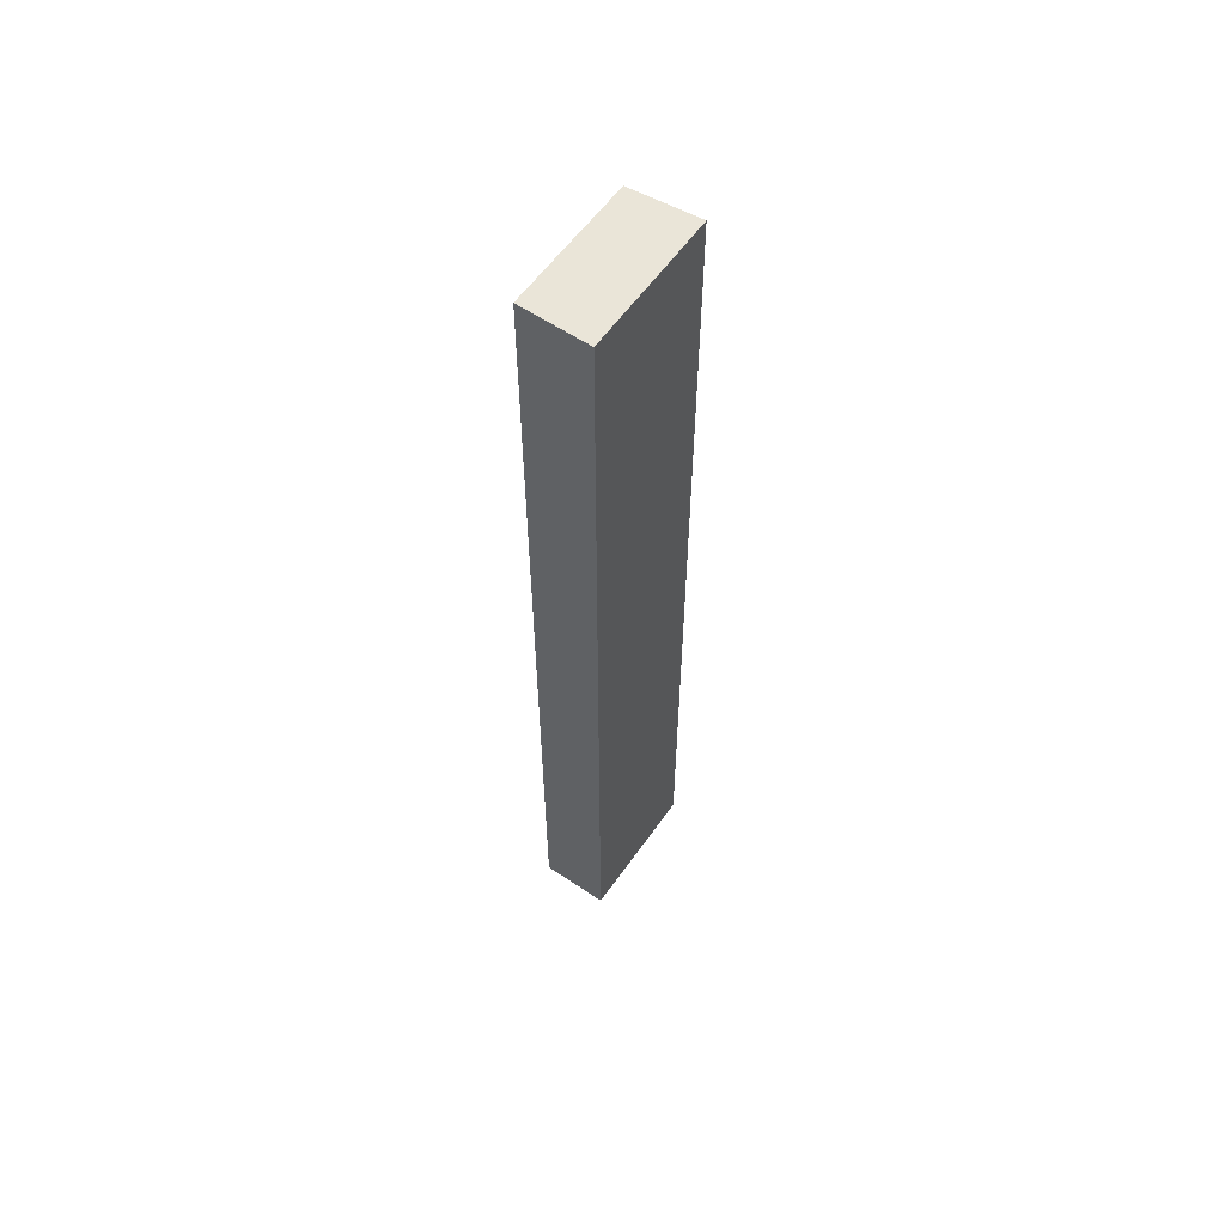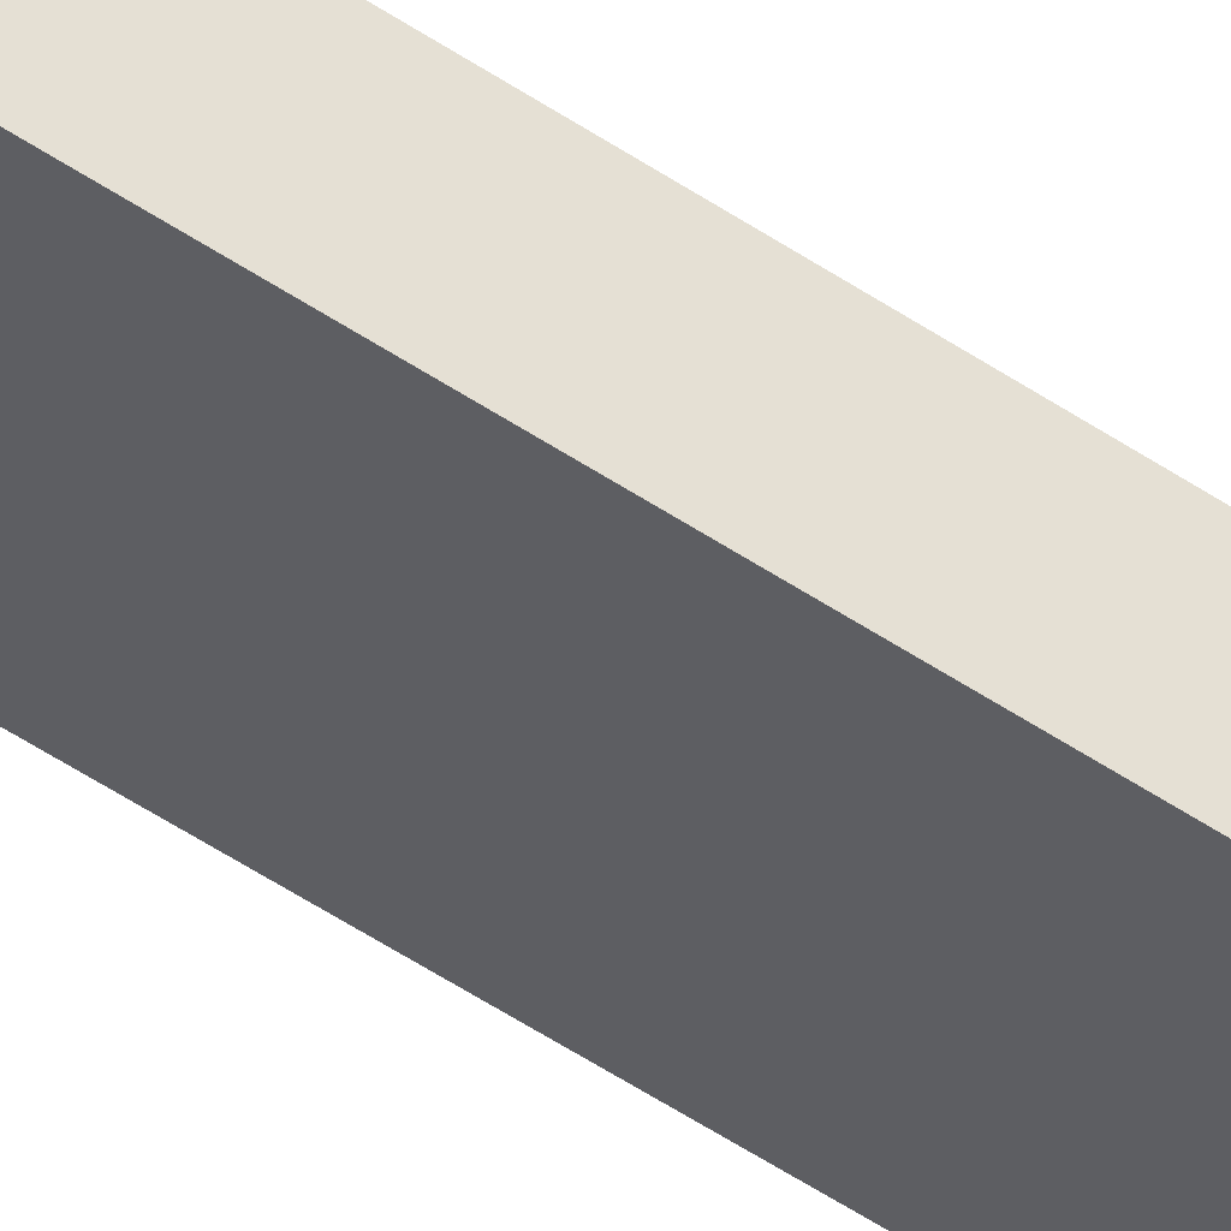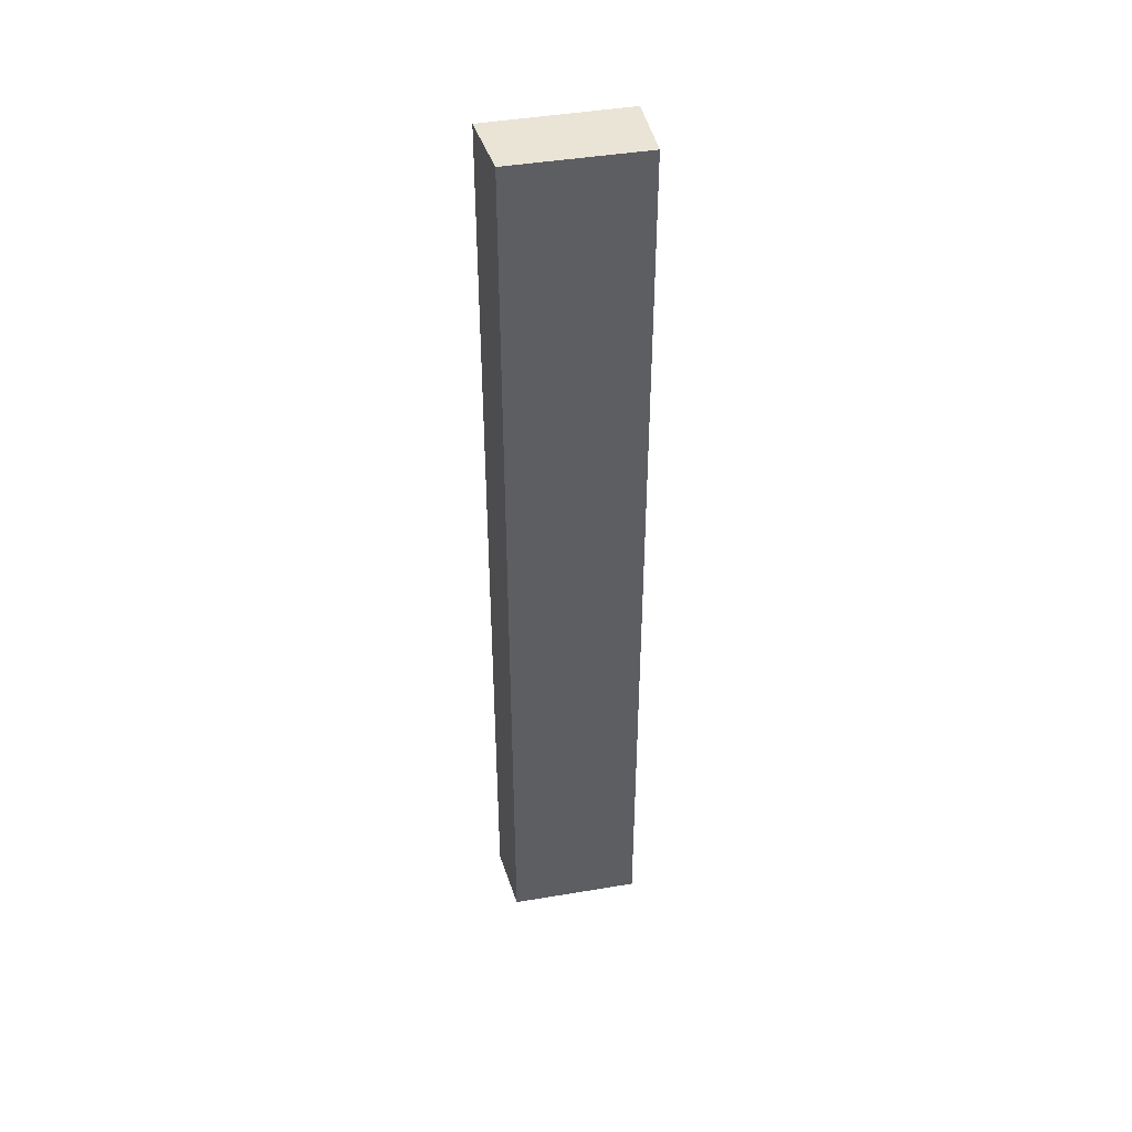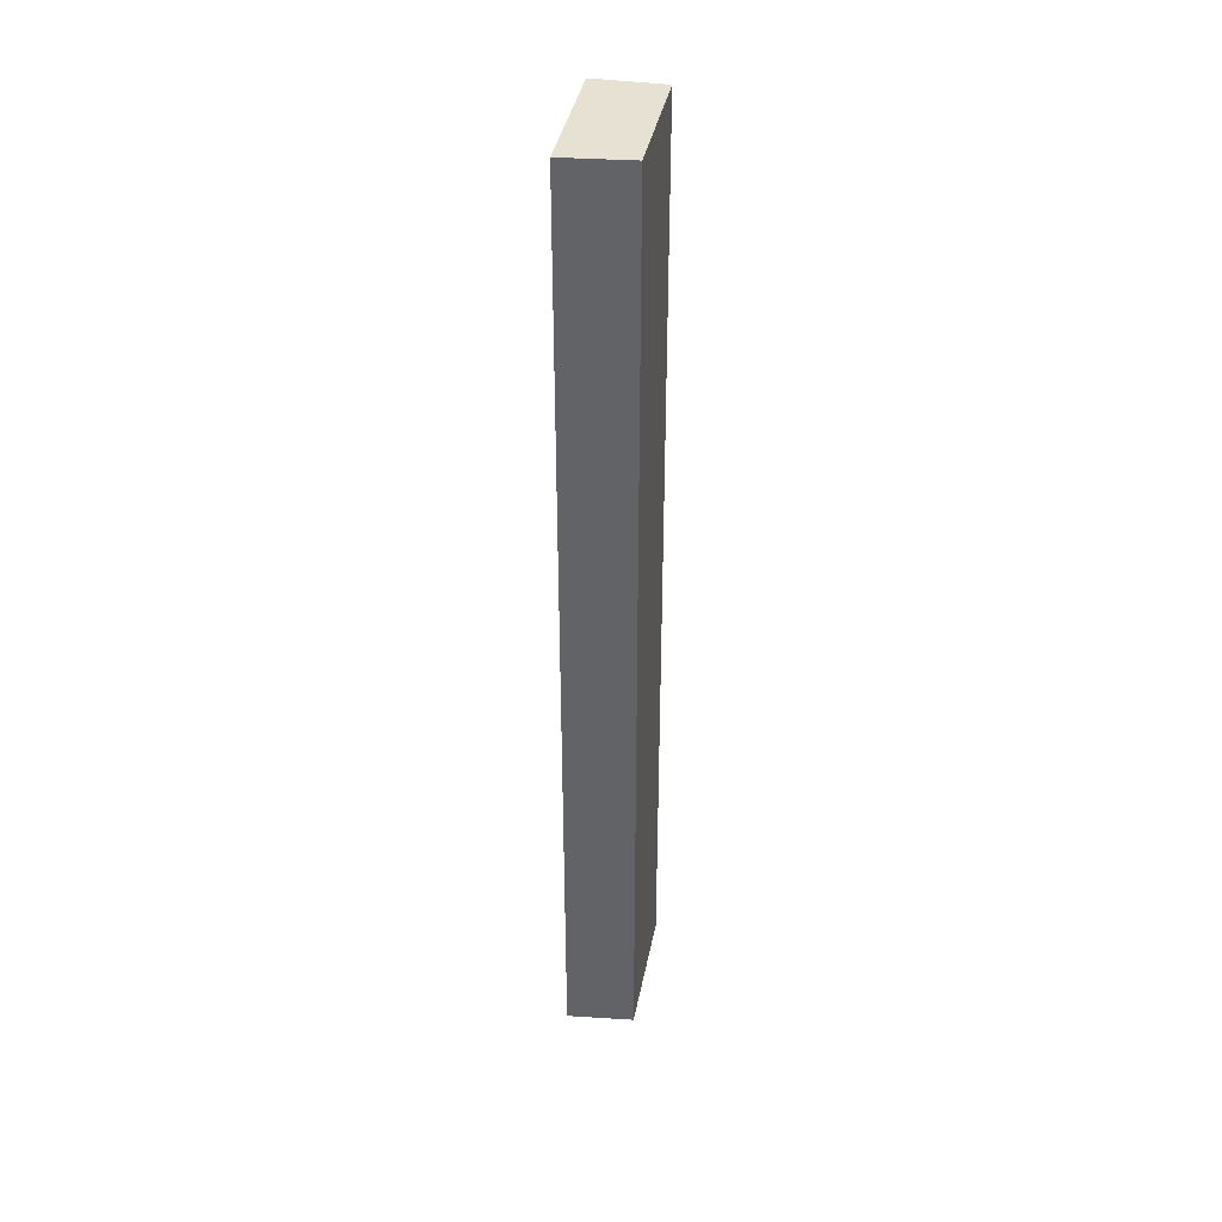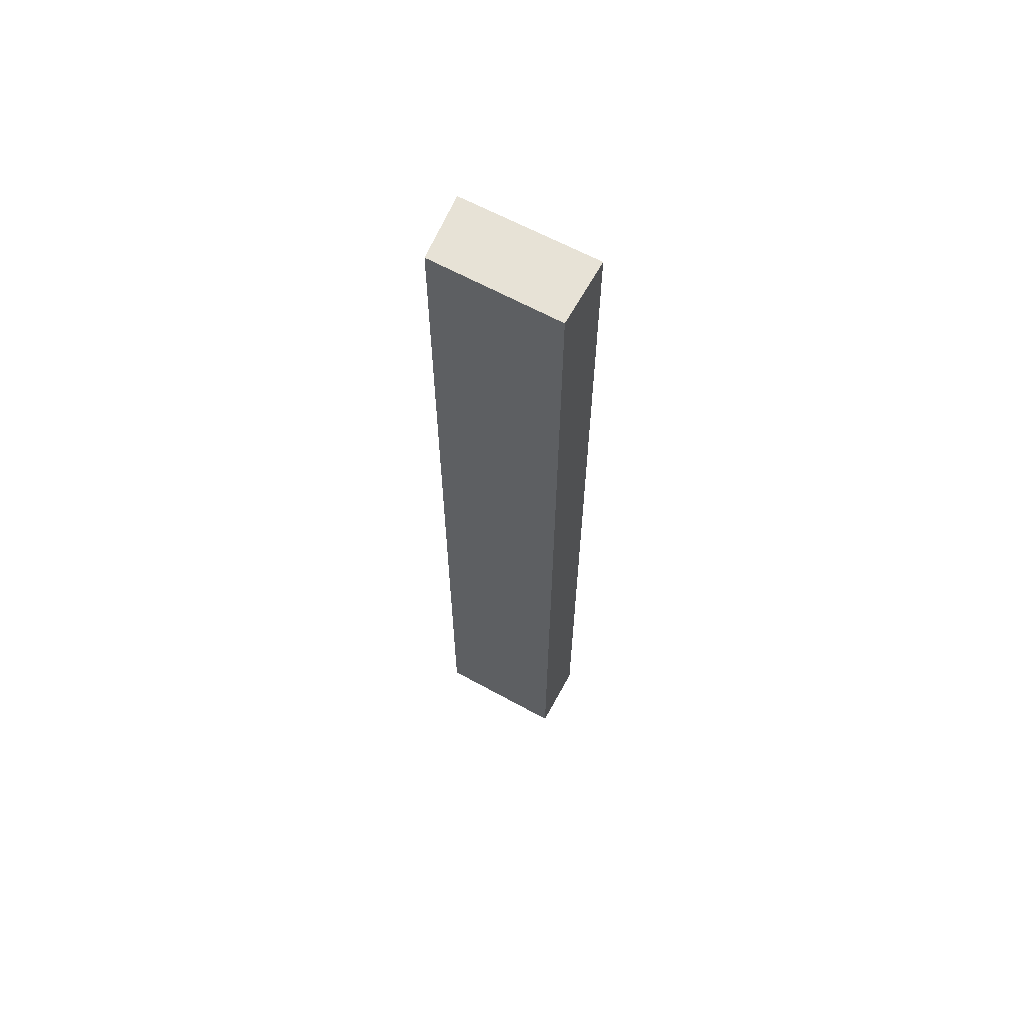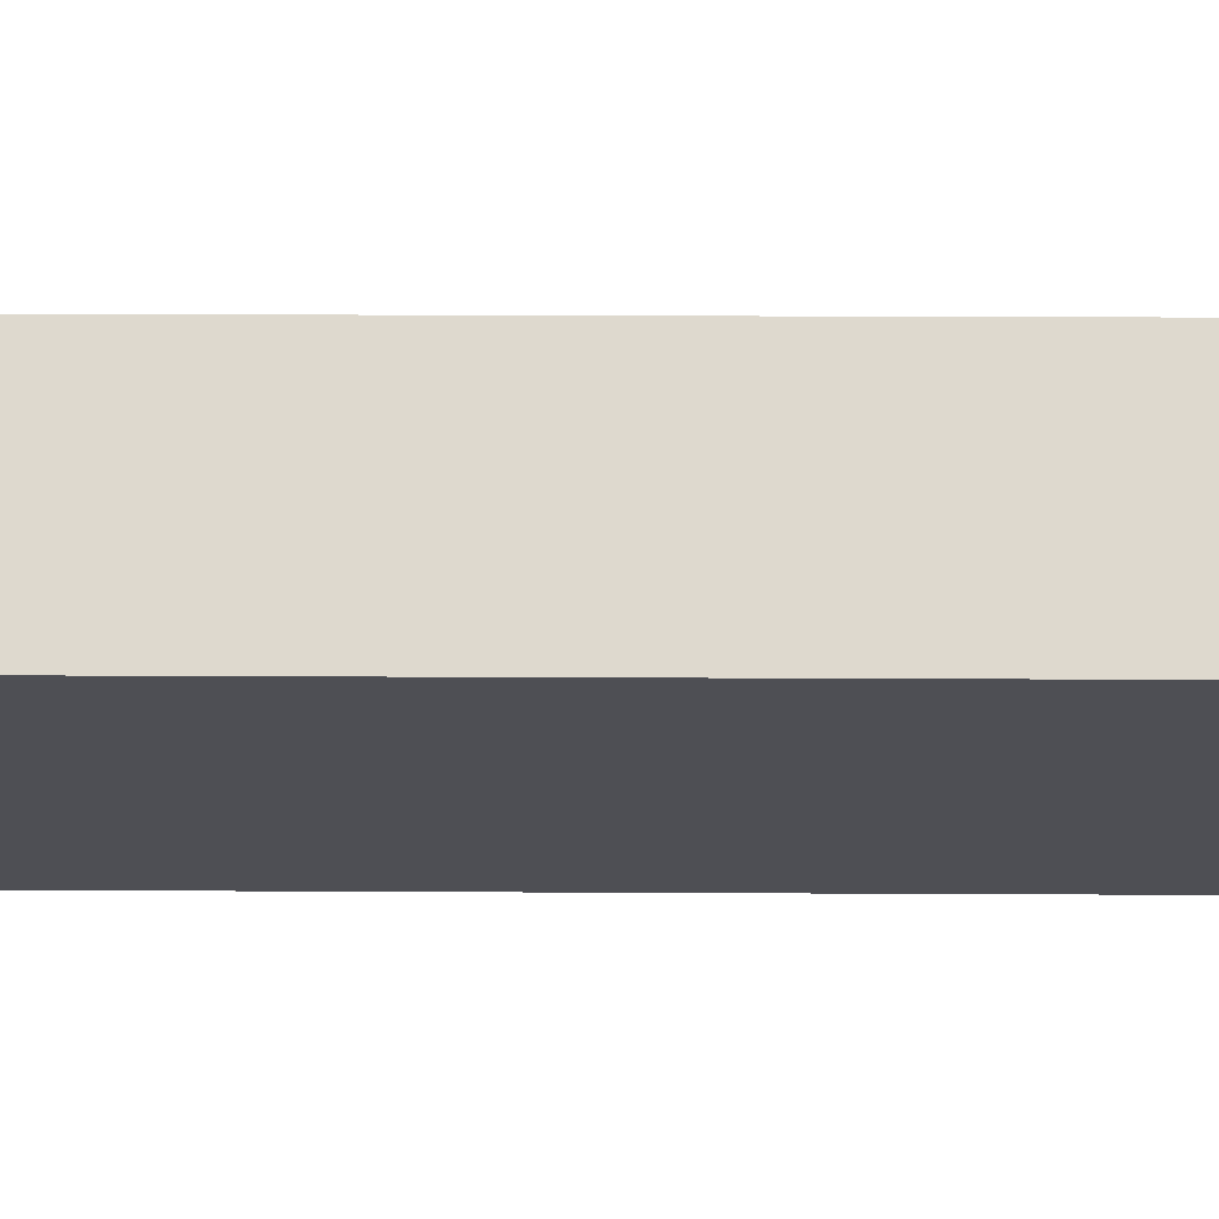
<metadata>
{"format":"obj","ext":"obj","renderer":"f3d","projection":"perspective","resolution":1024,"background":"white","views":[{"elev":59.0,"azim":-26.6,"up":"+Y"},{"elev":-70.8,"azim":58.6,"up":"+Z"},{"elev":43.6,"azim":-163.1,"up":"+Y"},{"elev":38.6,"azim":128.9,"up":"+Y"},{"elev":63.7,"azim":-122.8,"up":"+Y"},{"elev":9.8,"azim":-88.8,"up":"+Z"}]}
</metadata>
<code>
v  2.135 17.43 -1.139
v  0.599 17.43 1.096
v  2.835 17.43 -0.115
v  0 17.43 1.068e-15
v  0.599 -6.711e-17 1.096
v  2.835 7.042e-18 -0.115
v  2.135 6.974e-17 -1.139
v  0 0 0
g defaultobject
f 1 2 3
f 2 1 4
f 5 3 2
f 3 5 6
f 6 1 3
f 1 6 7
f 7 4 1
f 4 7 8
f 8 2 4
f 2 8 5
f 5 7 6
f 7 5 8

</code>
